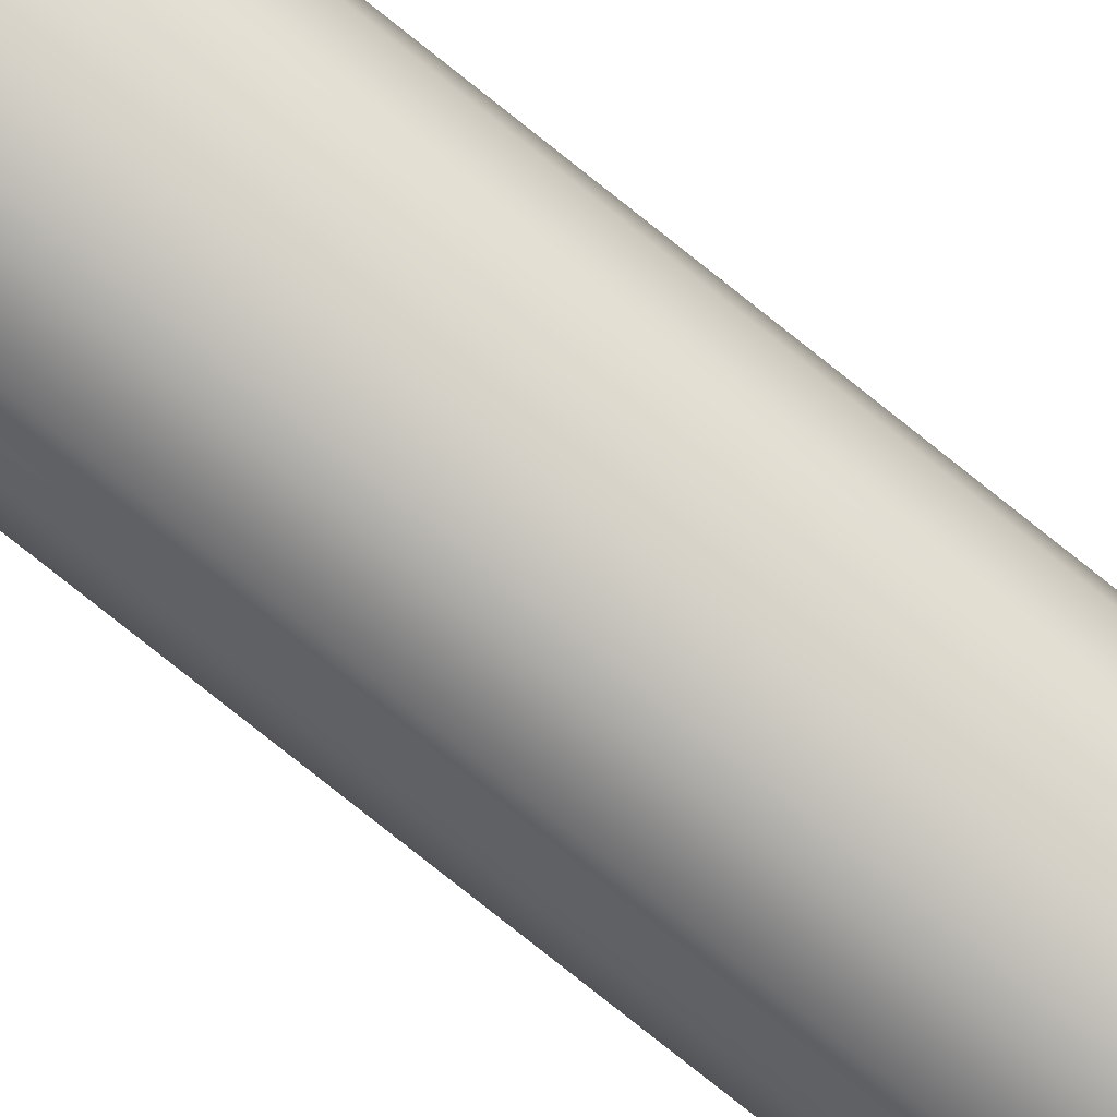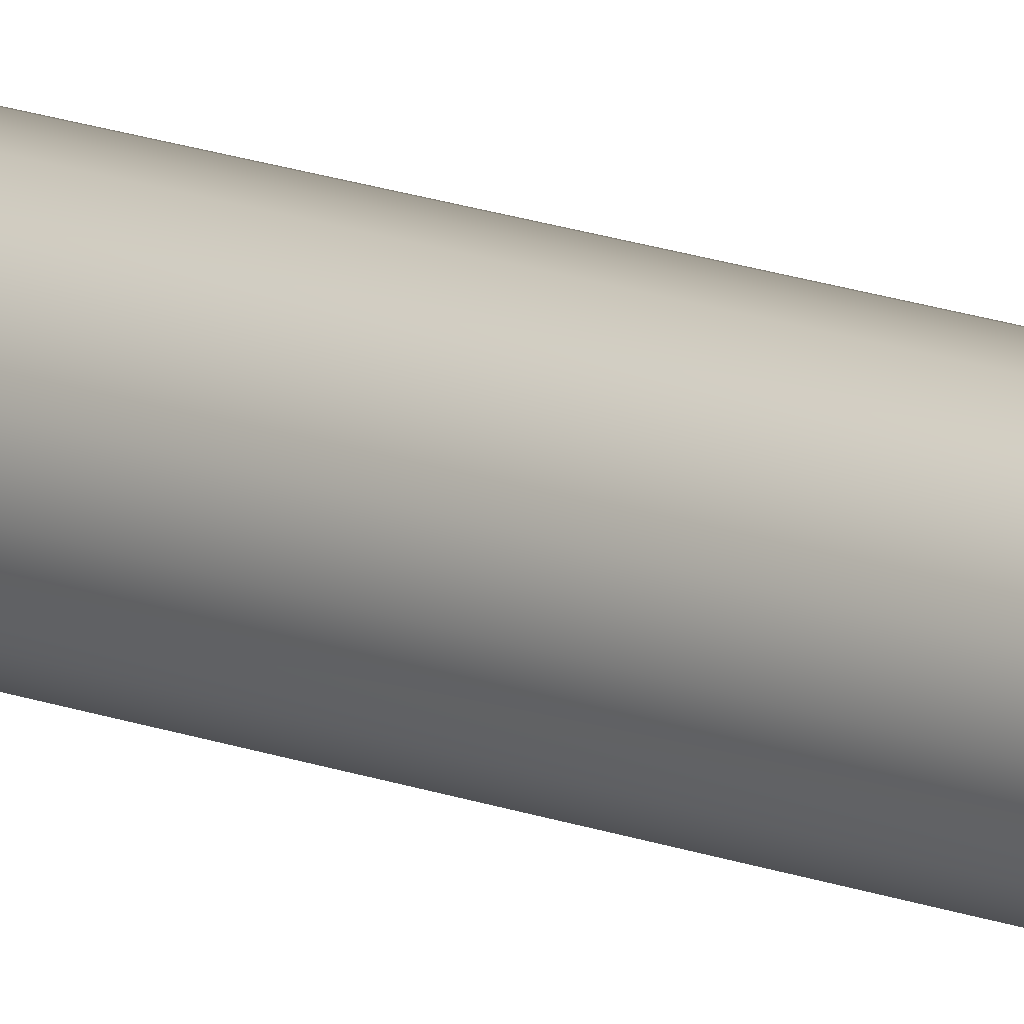
<metadata>
{"format":"obj","ext":"obj","renderer":"f3d","projection":"perspective","resolution":1024,"background":"white","views":[{"elev":54.7,"azim":-46.3,"up":"+Y"},{"elev":32.9,"azim":112.3,"up":"+Y"}]}
</metadata>
<code>
o Mast_4,0m_Metalogalva.001_Mast_4,0m_Metalogalva.002
v 0 0 4
v 0 -0.038 4
v 0 -0.058 0
v 0 0 4
v 0.01454 -0.03511 4
v 0.0222 -0.05359 0
v 0 0 4
v 0.02687 -0.02687 4
v 0.04101 -0.04101 0
v 0 0 4
v 0.03511 -0.01454 4
v 0.05359 -0.0222 0
v 0 0 4
v 0.038 0 4
v 0.058 0 0
v 0 0 4
v 0.03511 0.01454 4
v 0.05359 0.0222 0
v 0 0 4
v 0.02687 0.02687 4
v 0.04101 0.04101 0
v 0 0 4
v 0.01454 0.03511 4
v 0.0222 0.05359 0
v 0 0 4
v 0 0.038 4
v 0 0.058 0
v 0 0 4
v -0.01454 0.03511 4
v -0.0222 0.05359 0
v 0 0 4
v -0.02687 0.02687 4
v -0.04101 0.04101 0
v 0 0 4
v -0.03511 0.01454 4
v -0.05359 0.0222 0
v 0 0 4
v -0.038 0 4
v -0.058 0 0
v 0 0 4
v -0.03511 -0.01454 4
v -0.05359 -0.0222 0
v 0 0 4
v -0.02687 -0.02687 4
v -0.04101 -0.04101 0
v 0 0 4
v -0.01454 -0.03511 4
v -0.0222 -0.05359 0
f 2 4 1
f 5 7 4
f 8 10 7
f 11 13 10
f 14 16 13
f 17 19 16
f 20 22 19
f 23 25 22
f 26 28 25
f 29 31 28
f 32 34 31
f 35 37 34
f 38 40 37
f 41 43 40
f 44 46 43
f 47 1 46
f 3 5 2
f 6 8 5
f 9 11 8
f 12 14 11
f 15 17 14
f 18 20 17
f 20 24 23
f 24 26 23
f 26 30 29
f 29 33 32
f 33 35 32
f 36 38 35
f 39 41 38
f 42 44 41
f 45 47 44
f 47 3 2
f 2 5 4
f 5 8 7
f 8 11 10
f 11 14 13
f 14 17 16
f 17 20 19
f 20 23 22
f 23 26 25
f 26 29 28
f 29 32 31
f 32 35 34
f 35 38 37
f 38 41 40
f 41 44 43
f 44 47 46
f 47 2 1
f 3 6 5
f 6 9 8
f 9 12 11
f 12 15 14
f 15 18 17
f 18 21 20
f 20 21 24
f 24 27 26
f 26 27 30
f 29 30 33
f 33 36 35
f 36 39 38
f 39 42 41
f 42 45 44
f 45 48 47
f 47 48 3

</code>
